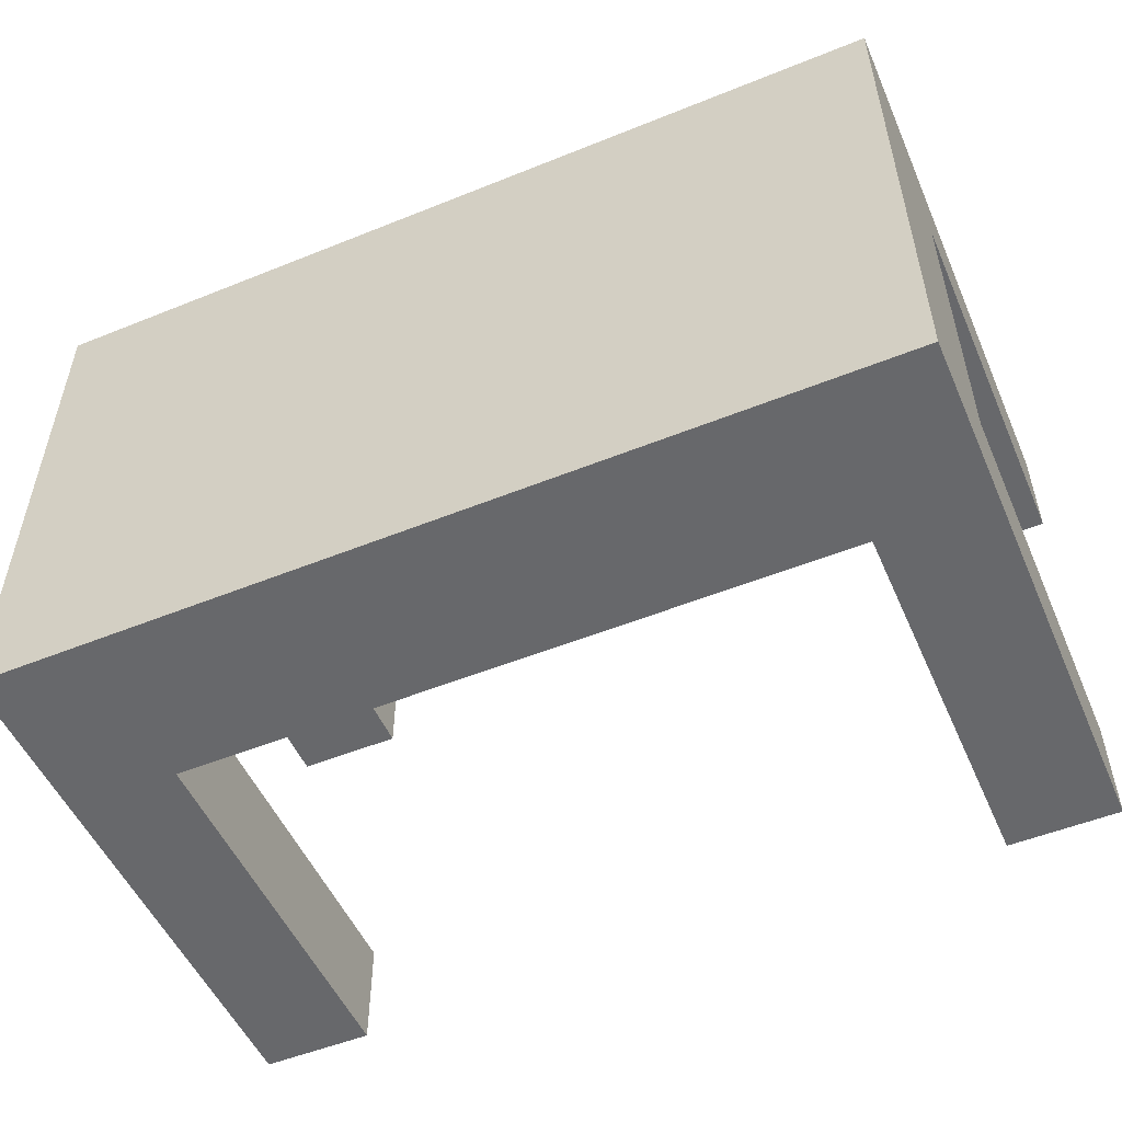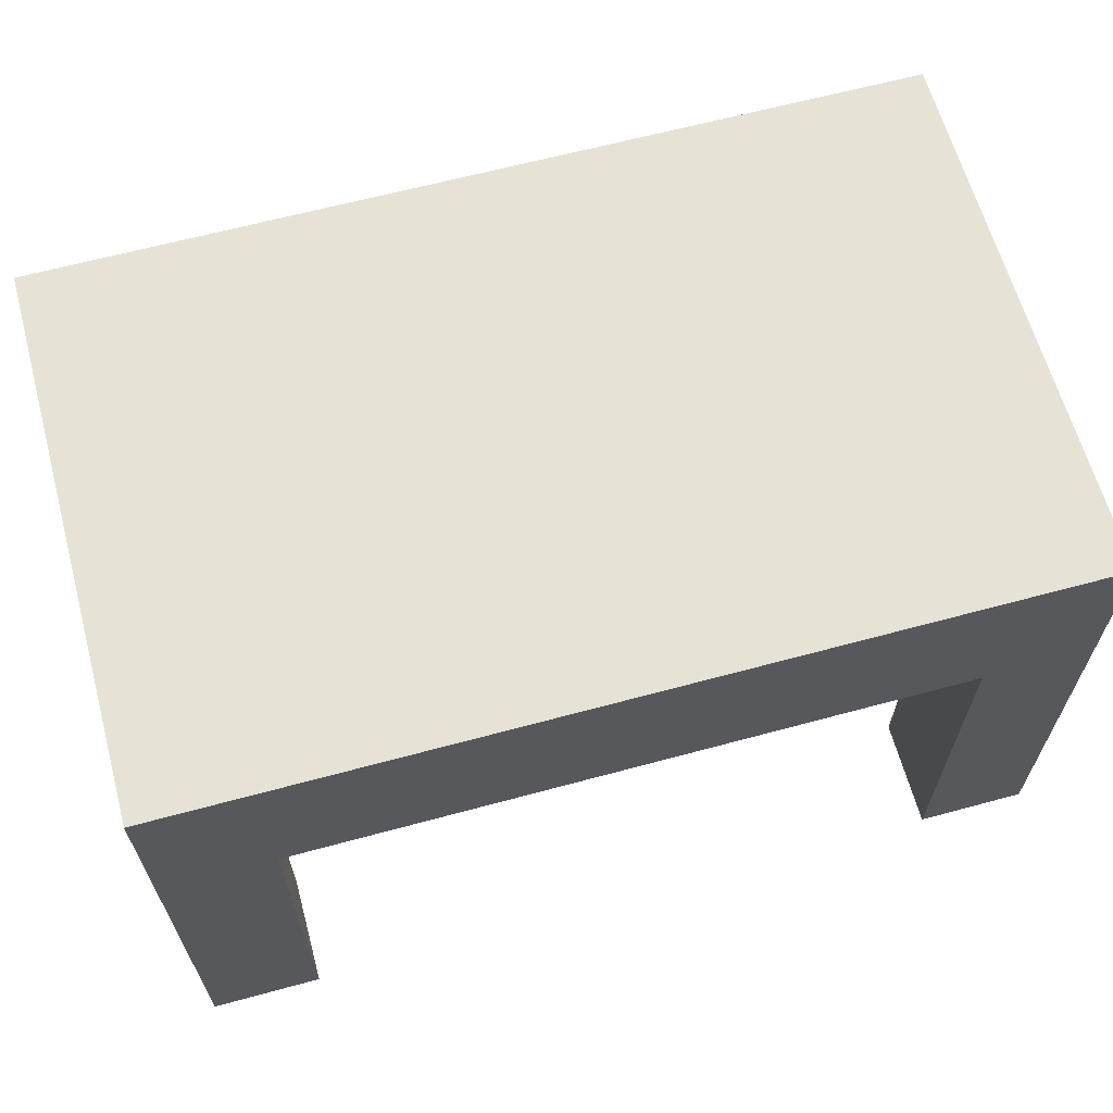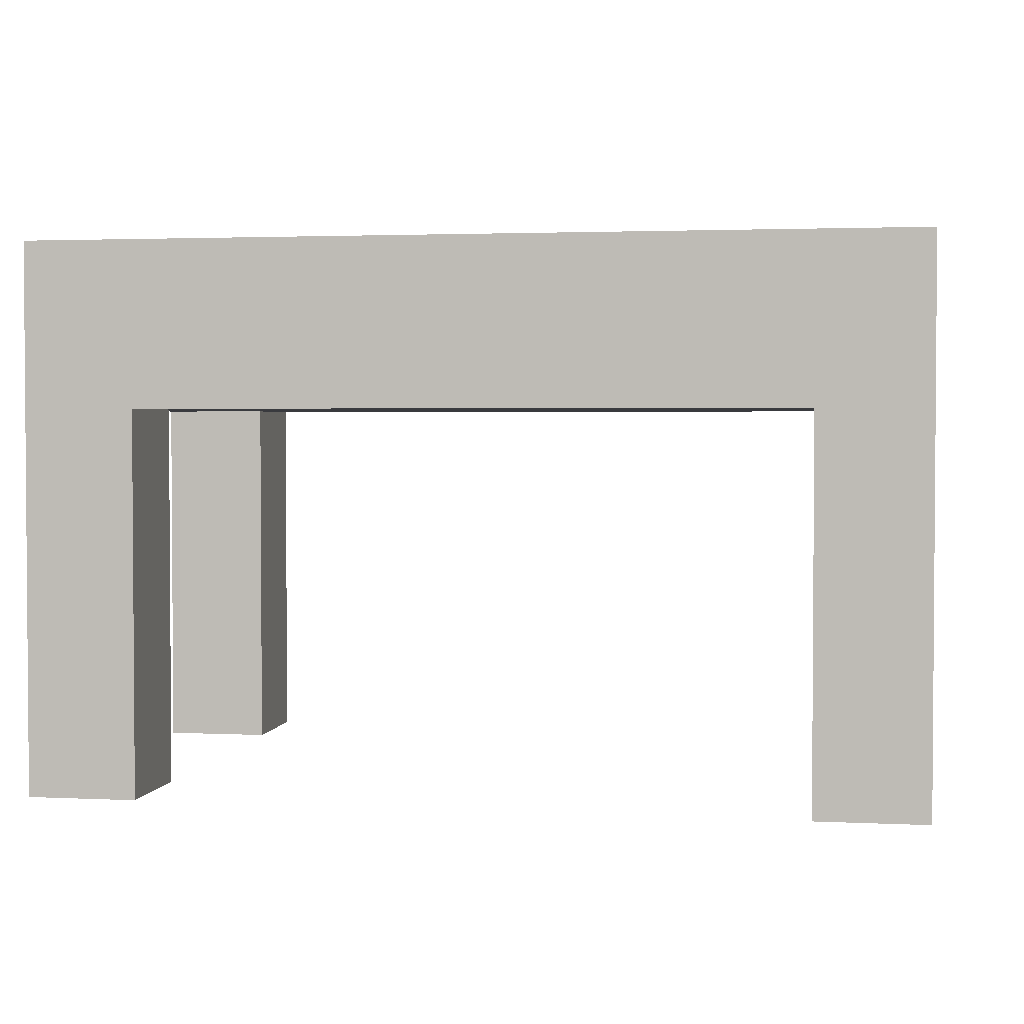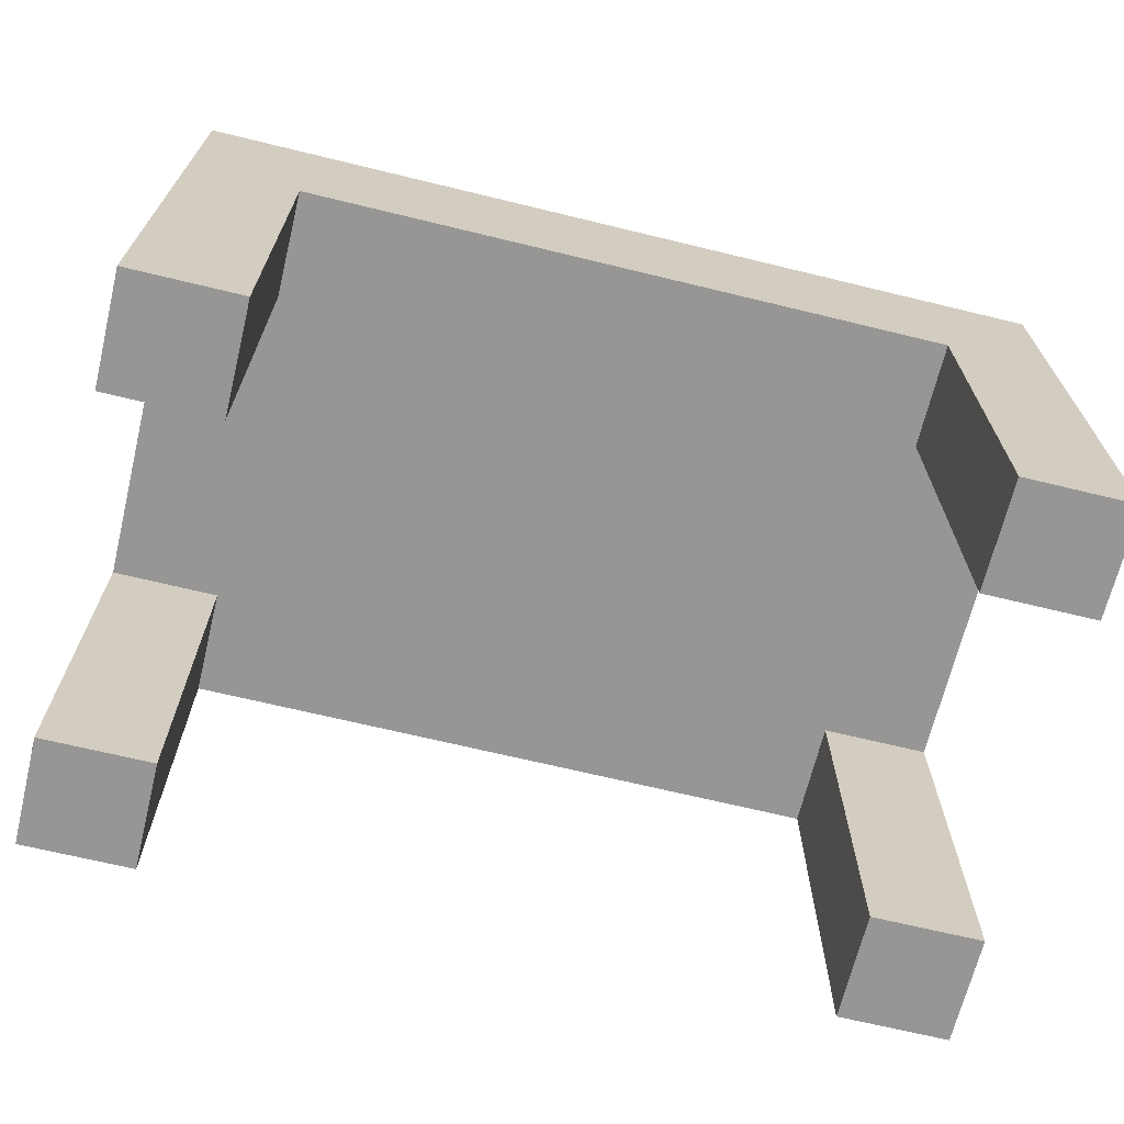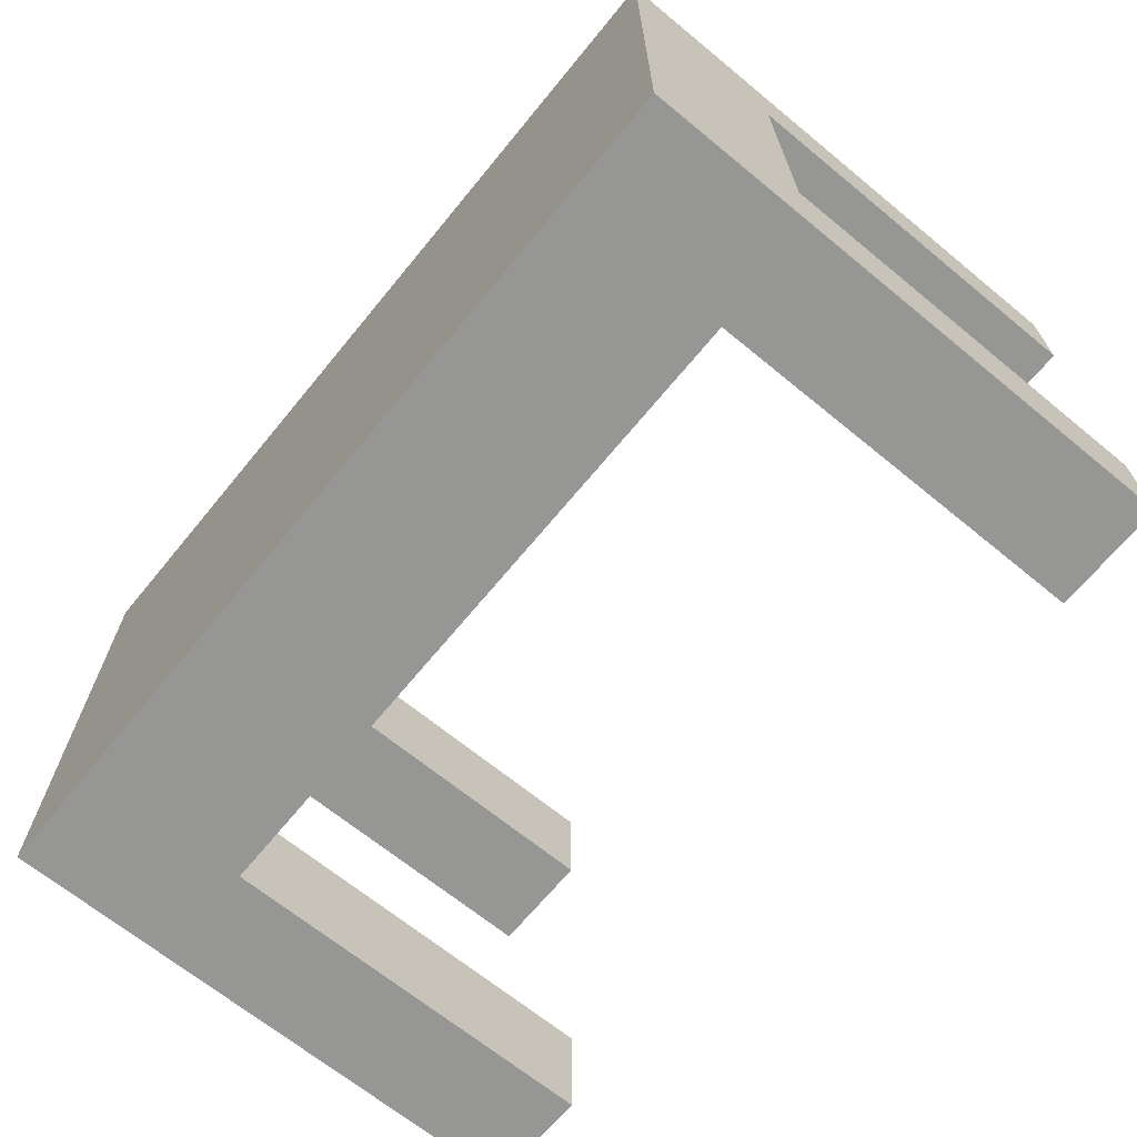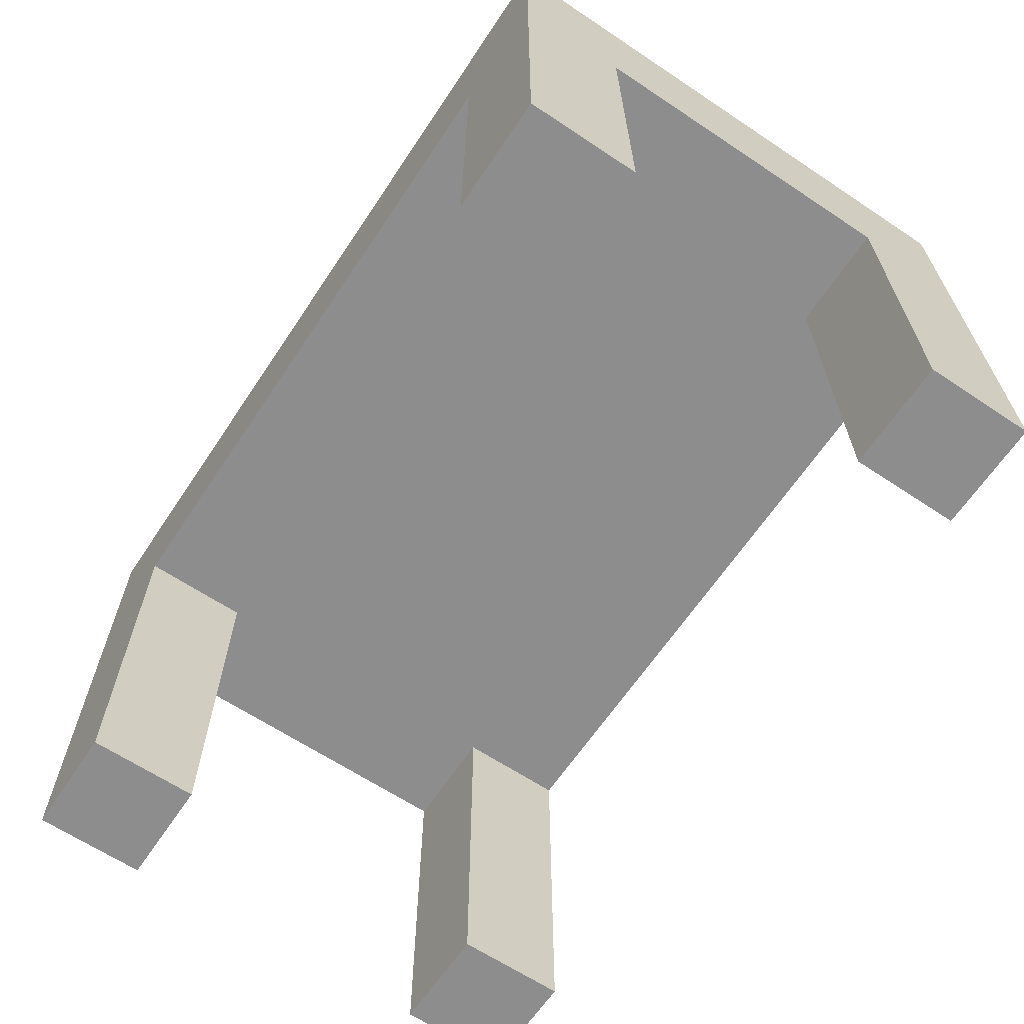
<metadata>
{"format":"obj","ext":"obj","renderer":"f3d","projection":"perspective","resolution":1024,"background":"white","views":[{"elev":-52.4,"azim":-156.5,"up":"+Z"},{"elev":63.8,"azim":-15.3,"up":"+Y"},{"elev":2.4,"azim":9.6,"up":"+Y"},{"elev":-68.0,"azim":-13.7,"up":"+Y"},{"elev":-67.7,"azim":-129.4,"up":"+Z"},{"elev":-64.6,"azim":-123.8,"up":"+Y"}]}
</metadata>
<code>
o
v -1.6 0 0.6
v -1.6 0 0.2
v -1.6 0 -1
v -1.6 0 -1.4
v -1.6 1.4 0.6
v -1.6 1.4 0.2
v -1.6 1.4 -1
v -1.6 1.4 -1.4
v -1.6 2 0.6
v -1.6 2 -1.4
v 1.2 0 0.6
v 1.2 0 0.2
v 1.2 0 -1
v 1.2 0 -1.4
v 1.2 1.4 0.6
v 1.2 1.4 0.2
v 1.2 1.4 -1
v 1.2 1.4 -1.4
v -1.2 0 0.6
v -1.2 0 0.2
v -1.2 0 -1
v -1.2 0 -1.4
v -1.2 1.4 0.6
v -1.2 1.4 0.2
v -1.2 1.4 -1
v -1.2 1.4 -1.4
v 1.6 0 0.6
v 1.6 0 0.2
v 1.6 0 -1
v 1.6 0 -1.4
v 1.6 1.4 0.6
v 1.6 1.4 0.2
v 1.6 1.4 -1
v 1.6 1.4 -1.4
v 1.6 2 0.6
v 1.6 2 -1.4
v -1.6 0 0.6
v -1.6 1.4 0.6
v -1.6 2 0.6
v -1.2 0 0.6
v -1.2 1.4 0.6
v 1.2 0 0.6
v 1.2 1.4 0.6
v 1.6 0 0.6
v 1.6 1.4 0.6
v 1.6 2 0.6
v -1.6 0 -1
v -1.6 1.4 -1
v -1.2 0 -1
v -1.2 1.4 -1
v 1.2 0 -1
v 1.2 1.4 -1
v 1.6 0 -1
v 1.6 1.4 -1
v -1.6 0 0.2
v -1.6 1.4 0.2
v -1.2 0 0.2
v -1.2 1.4 0.2
v 1.2 0 0.2
v 1.2 1.4 0.2
v 1.6 0 0.2
v 1.6 1.4 0.2
v -1.6 0 -1.4
v -1.6 1.4 -1.4
v -1.6 2 -1.4
v -1.2 0 -1.4
v -1.2 1.4 -1.4
v 1.2 0 -1.4
v 1.2 1.4 -1.4
v 1.6 0 -1.4
v 1.6 1.4 -1.4
v 1.6 2 -1.4
v -1.6 0 0.6
v -1.2 0 0.6
v 1.2 0 0.6
v 1.6 0 0.6
v -1.6 0 0.2
v -1.2 0 0.2
v 1.2 0 0.2
v 1.6 0 0.2
v -1.6 0 -1
v -1.2 0 -1
v 1.2 0 -1
v 1.6 0 -1
v -1.6 0 -1.4
v -1.2 0 -1.4
v 1.2 0 -1.4
v 1.6 0 -1.4
v -1.2 1.4 0.6
v 1.2 1.4 0.6
v -1.6 1.4 0.2
v -1.2 1.4 0.2
v 1.2 1.4 0.2
v 1.6 1.4 0.2
v -1.6 1.4 -1
v -1.2 1.4 -1
v 1.2 1.4 -1
v 1.6 1.4 -1
v -1.2 1.4 -1.4
v 1.2 1.4 -1.4
v -1.6 2 0.6
v 1.6 2 0.6
v -1.6 2 -1.4
v 1.6 2 -1.4
f 5 2 1
f 6 2 5
f 7 4 3
f 8 4 7
f 9 6 5
f 9 7 6
f 9 8 7
f 10 8 9
f 15 12 11
f 16 12 15
f 17 14 13
f 18 14 17
f 19 20 23
f 23 20 24
f 21 22 25
f 25 22 26
f 27 28 31
f 31 28 32
f 29 30 33
f 33 30 34
f 31 32 35
f 32 33 35
f 33 34 35
f 35 34 36
f 40 38 37
f 41 39 38
f 41 38 40
f 43 39 41
f 44 43 42
f 45 39 43
f 45 43 44
f 46 39 45
f 49 48 47
f 50 48 49
f 53 52 51
f 54 52 53
f 55 56 57
f 57 56 58
f 59 60 61
f 61 60 62
f 63 64 66
f 64 65 67
f 66 64 67
f 67 65 69
f 68 69 70
f 69 65 71
f 70 69 71
f 71 65 72
f 77 74 73
f 78 74 77
f 79 76 75
f 80 76 79
f 85 82 81
f 86 82 85
f 87 84 83
f 88 84 87
f 92 90 89
f 93 90 92
f 95 92 91
f 95 94 93
f 95 93 92
f 96 94 95
f 97 94 96
f 98 94 97
f 99 97 96
f 100 97 99
f 101 102 103
f 103 102 104

</code>
